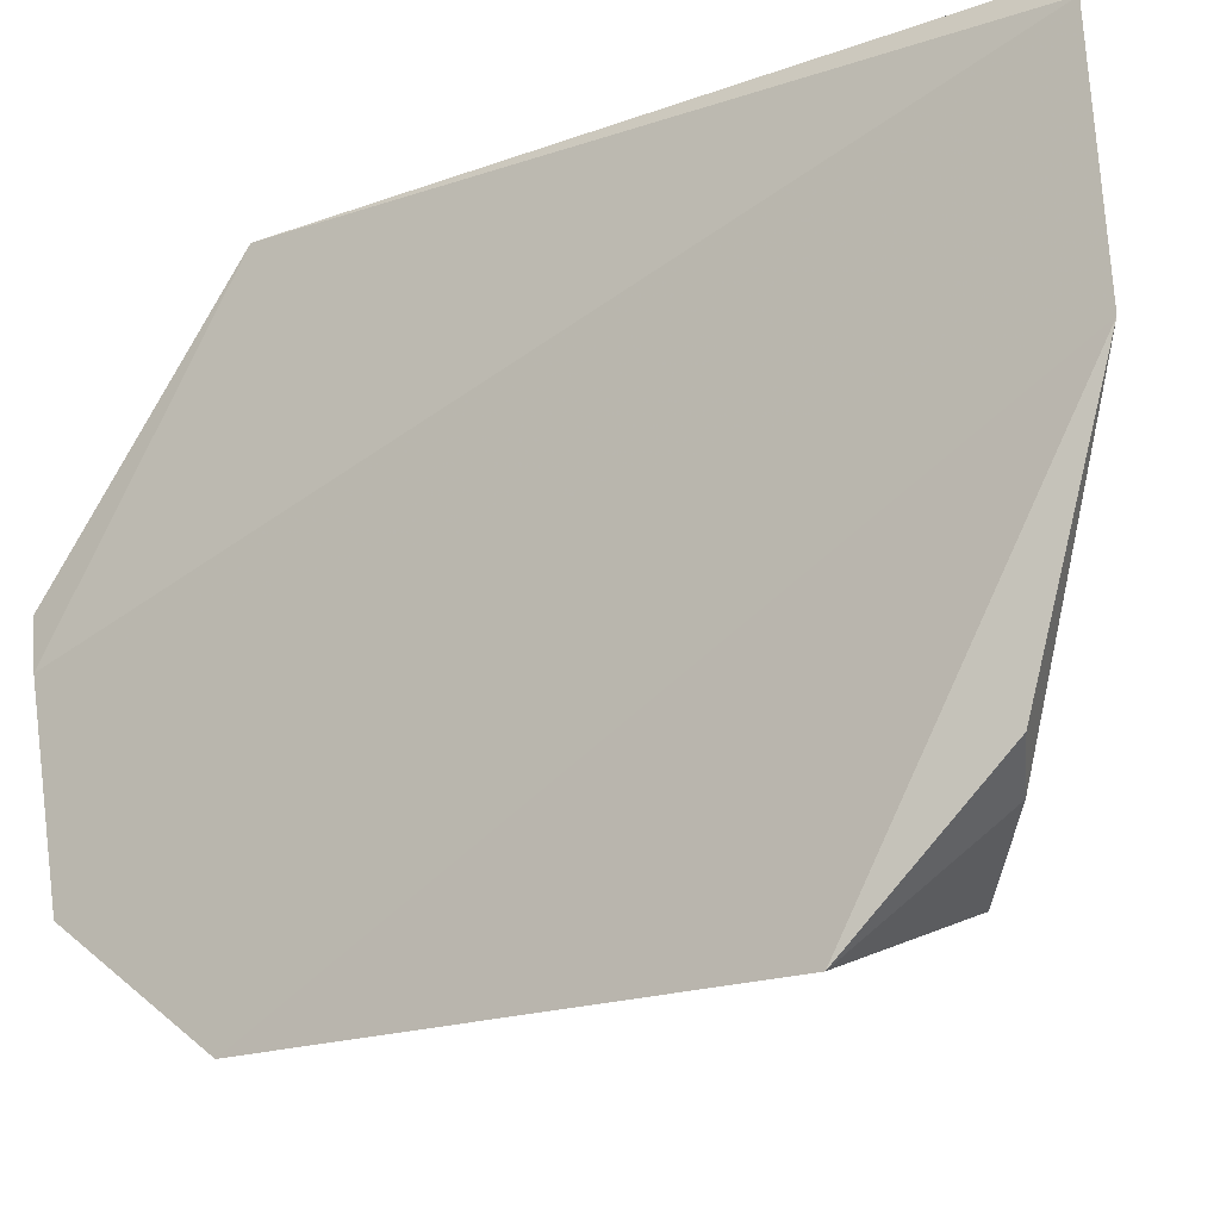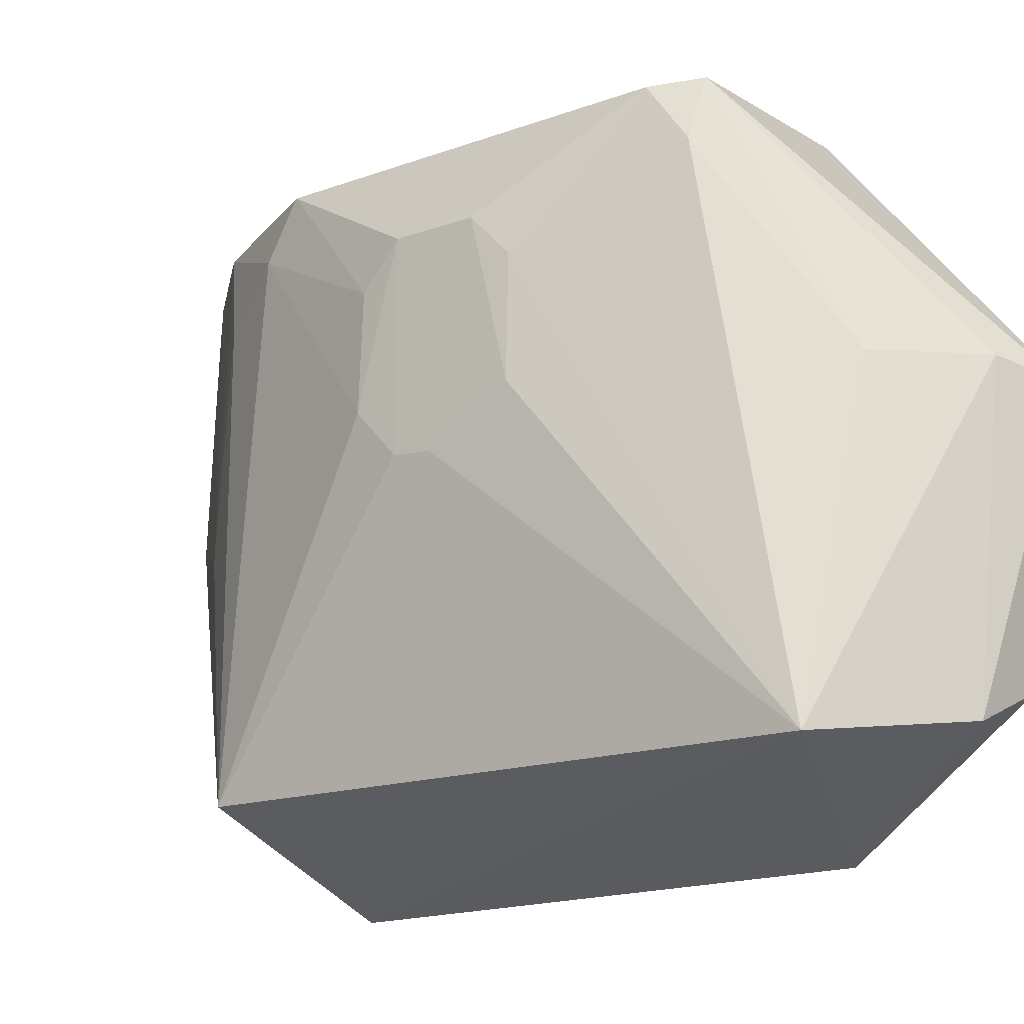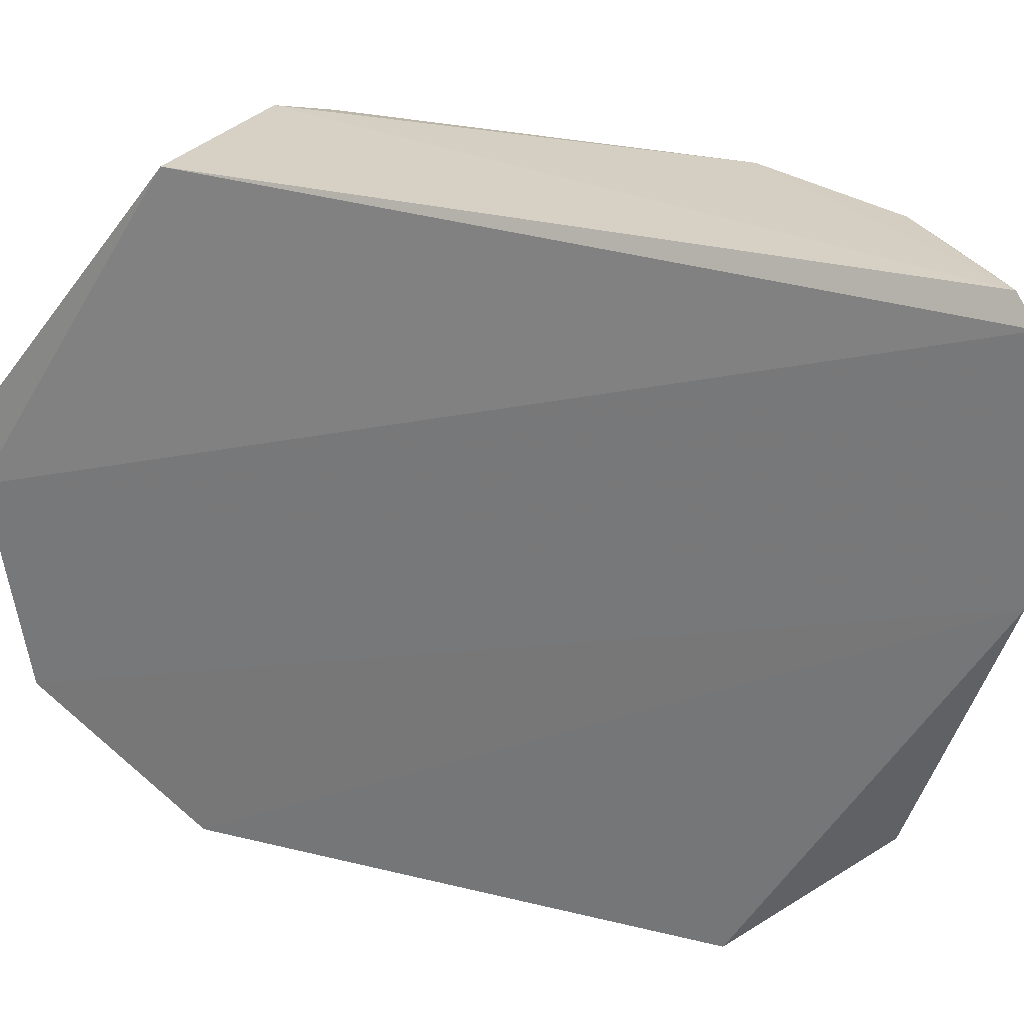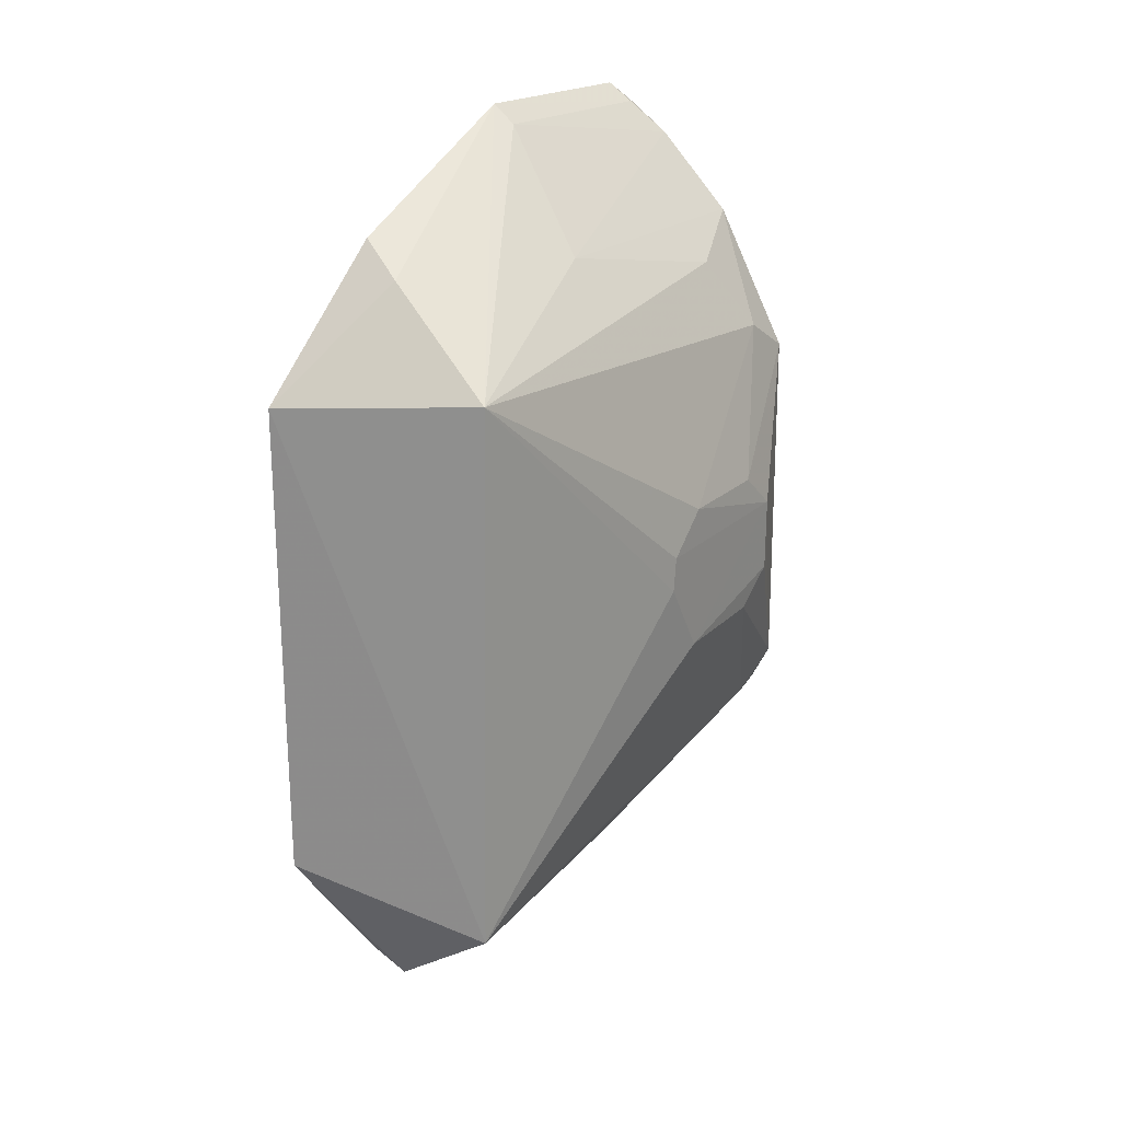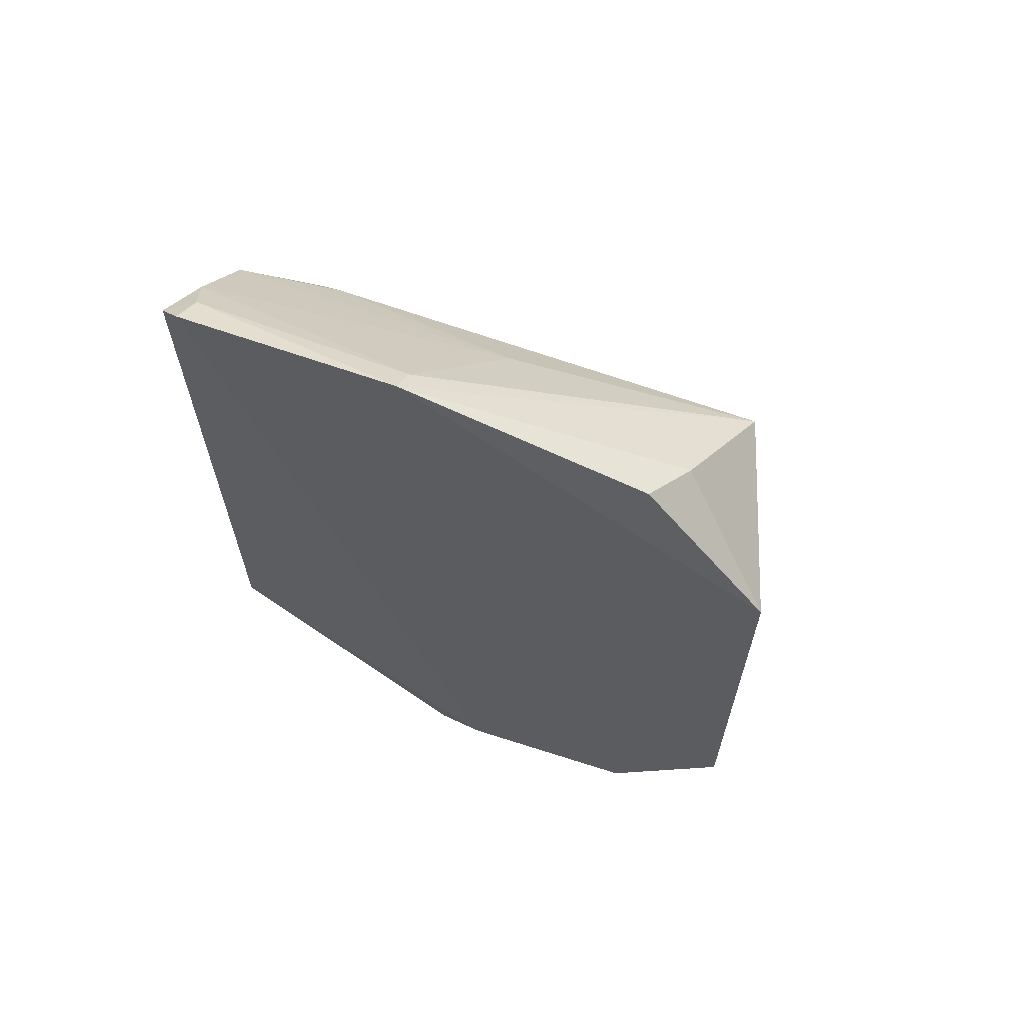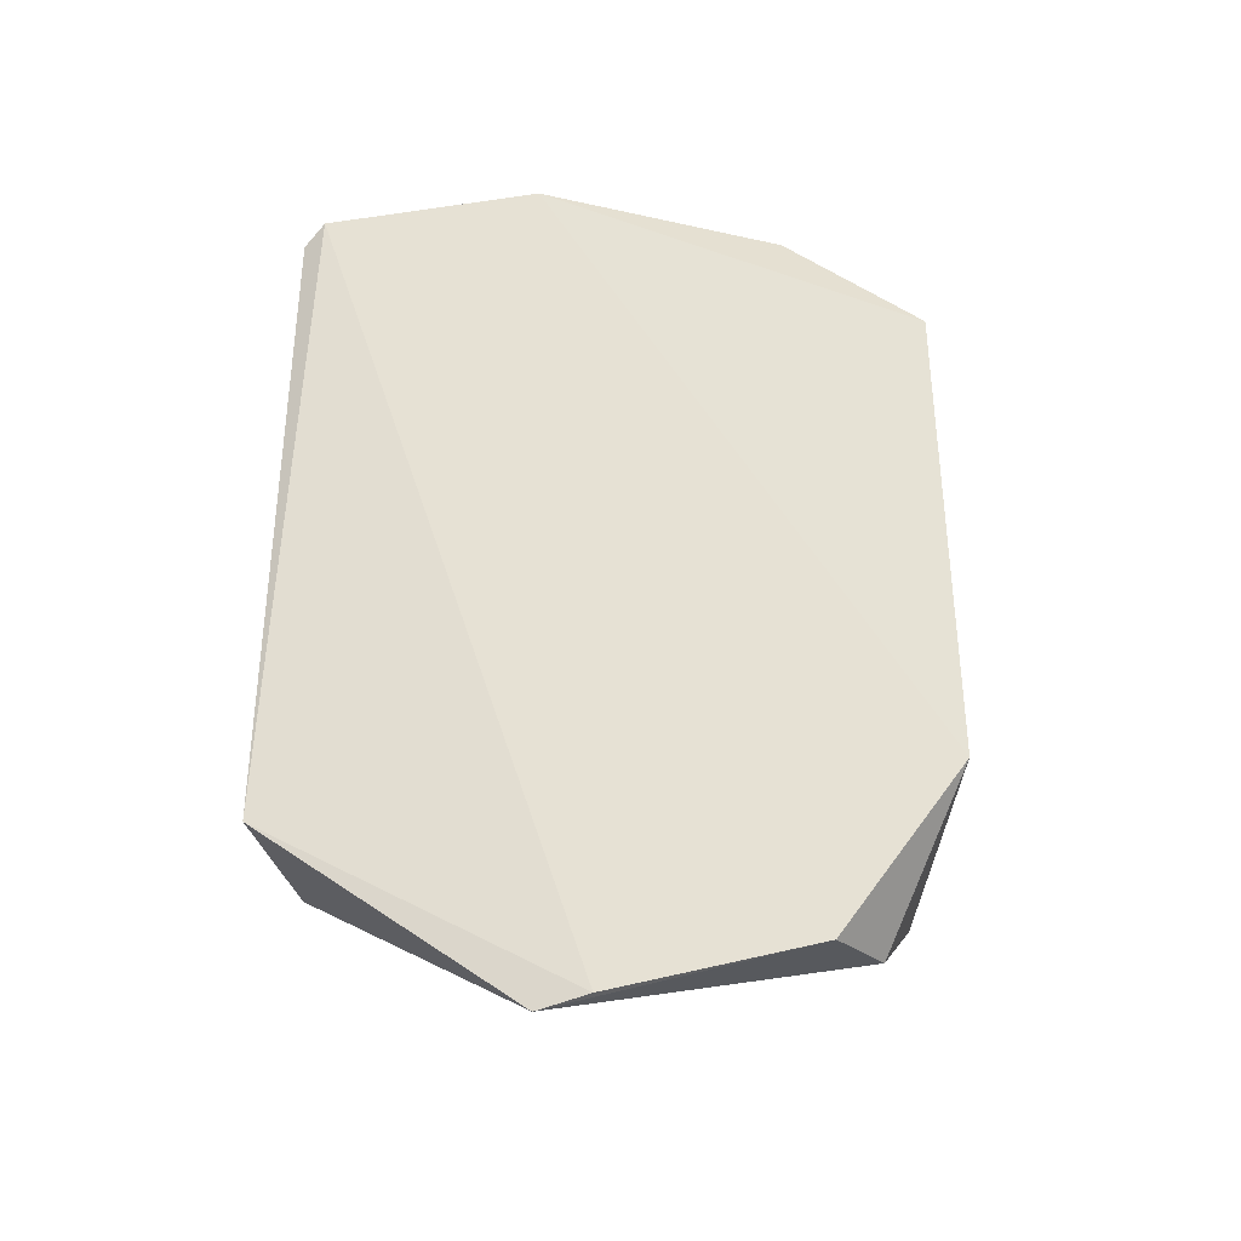
<metadata>
{"format":"obj","ext":"obj","renderer":"f3d","projection":"perspective","resolution":1024,"background":"white","views":[{"elev":-19.6,"azim":123.7,"up":"+Z"},{"elev":-17.9,"azim":-54.8,"up":"+Z"},{"elev":27.2,"azim":111.0,"up":"+Z"},{"elev":22.5,"azim":-145.6,"up":"+Y"},{"elev":64.2,"azim":112.4,"up":"+Y"},{"elev":-35.1,"azim":99.7,"up":"+Y"}]}
</metadata>
<code>
v -0.01197 0.01911 0.116
v -0.01231 -0.0104 0.1162
v -0.01202 -0.01873 0.1026
v -0.0123 0.01074 0.08893
v -0.02285 0.001758 0.1034
v -0.01151 0.01997 0.115
v -0.02089 0.008285 0.1158
v -0.01998 -0.009773 0.1161
v -0.02055 -0.01296 0.09185
v -0.0123 -0.01039 0.08893
v -0.01752 0.01443 0.1159
v -0.01227 -0.01916 0.1048
v -0.02276 -0.001503 0.1118
v -0.02066 0.01145 0.0922
v -0.01173 0.02041 0.1053
v -0.0153 -0.01682 0.09264
v -0.01429 0.01783 0.1156
v -0.01475 -0.0178 0.1054
v -0.02101 -0.007889 0.1158
v -0.02265 0.003415 0.11
v -0.02282 -0.003092 0.1052
v -0.02284 0.0002125 0.1032
v -0.02073 0.009758 0.1135
v -0.01221 -0.01731 0.09412
v -0.01291 0.01663 0.09473
v -0.01281 0.01925 0.1149
v -0.0177 0.01474 0.1029
v -0.01795 -0.01445 0.1053
v -0.02277 0.0018 0.1118
v -0.02072 -0.009405 0.1135
v -0.0228 0.003486 0.1053
v -0.02266 -0.003073 0.11
v -0.01907 0.01291 0.1118
v -0.01522 0.01541 0.09362
v -0.01282 0.01963 0.1052
f 6 1 2
f 6 2 3
f 8 2 1
f 8 1 7
f 10 9 4
f 11 7 1
f 12 3 2
f 12 2 8
f 14 4 9
f 15 6 3
f 15 10 4
f 16 9 10
f 17 11 1
f 18 12 8
f 18 16 12
f 18 9 16
f 19 8 7
f 22 14 9
f 22 5 14
f 22 21 5
f 22 9 21
f 23 7 11
f 23 20 7
f 24 15 3
f 24 10 15
f 24 16 10
f 24 3 12
f 24 12 16
f 25 15 4
f 26 17 1
f 26 1 6
f 26 6 15
f 27 11 17
f 28 18 8
f 28 9 18
f 29 19 7
f 29 13 19
f 29 7 20
f 29 21 13
f 29 5 21
f 30 8 19
f 30 28 8
f 30 9 28
f 31 14 5
f 31 29 20
f 31 5 29
f 31 23 14
f 31 20 23
f 32 19 13
f 32 13 21
f 32 30 19
f 32 21 9
f 32 9 30
f 33 23 11
f 33 14 23
f 33 27 14
f 33 11 27
f 34 25 4
f 34 4 14
f 34 14 15
f 34 15 25
f 35 15 14
f 35 14 27
f 35 26 15
f 35 27 17
f 35 17 26

</code>
